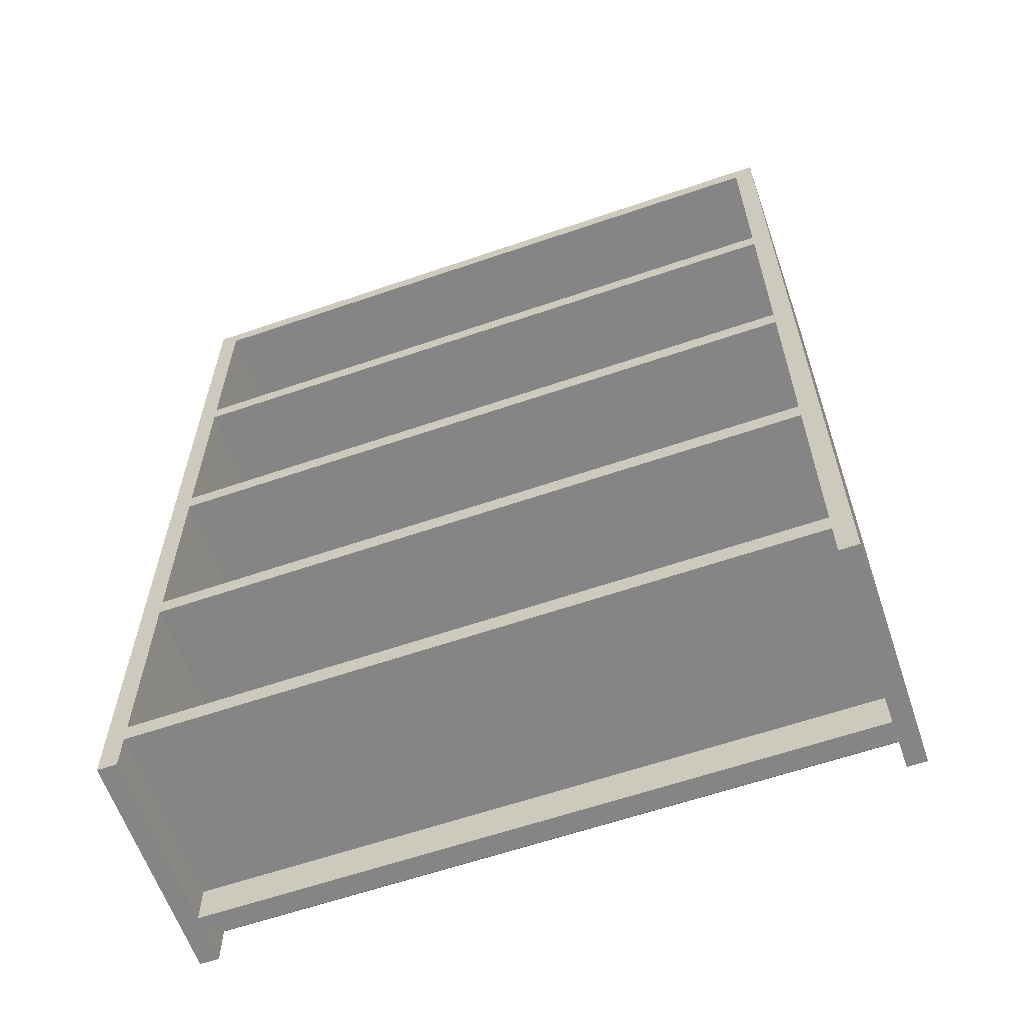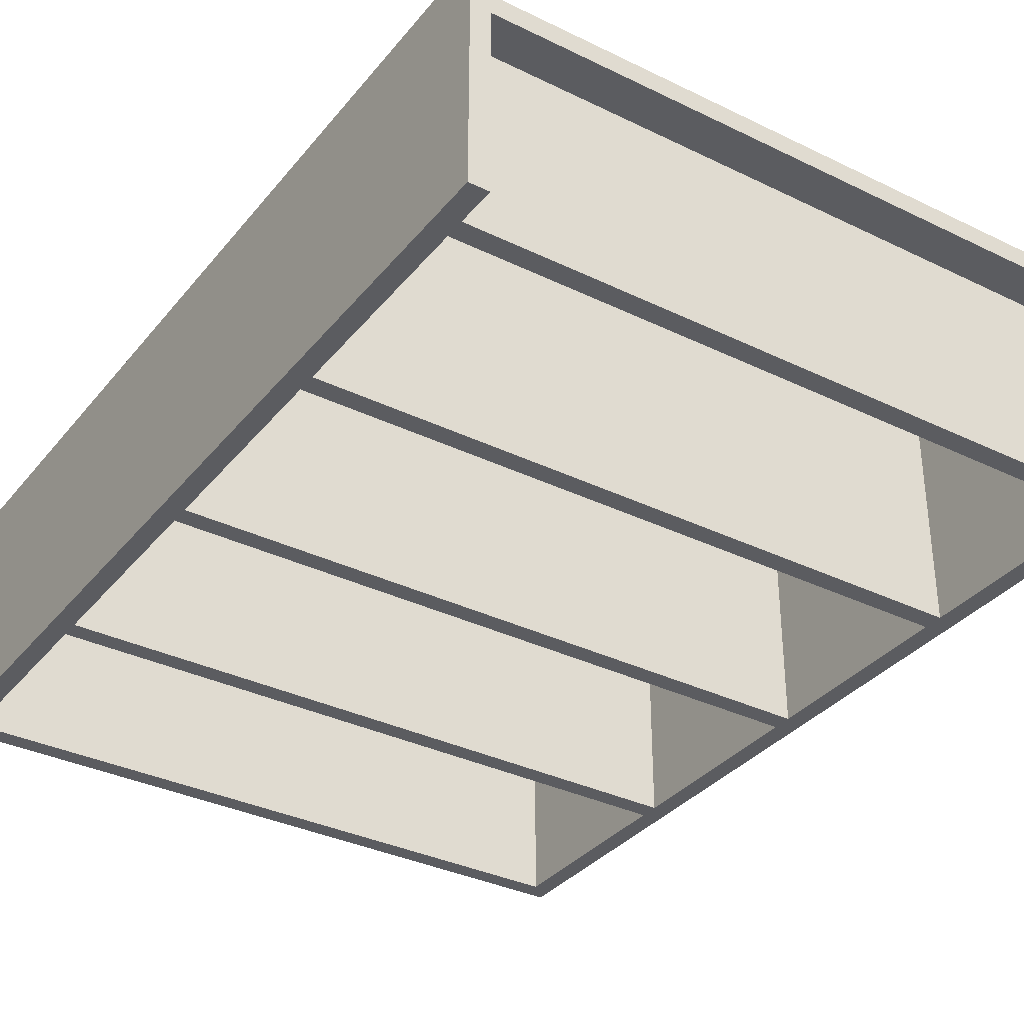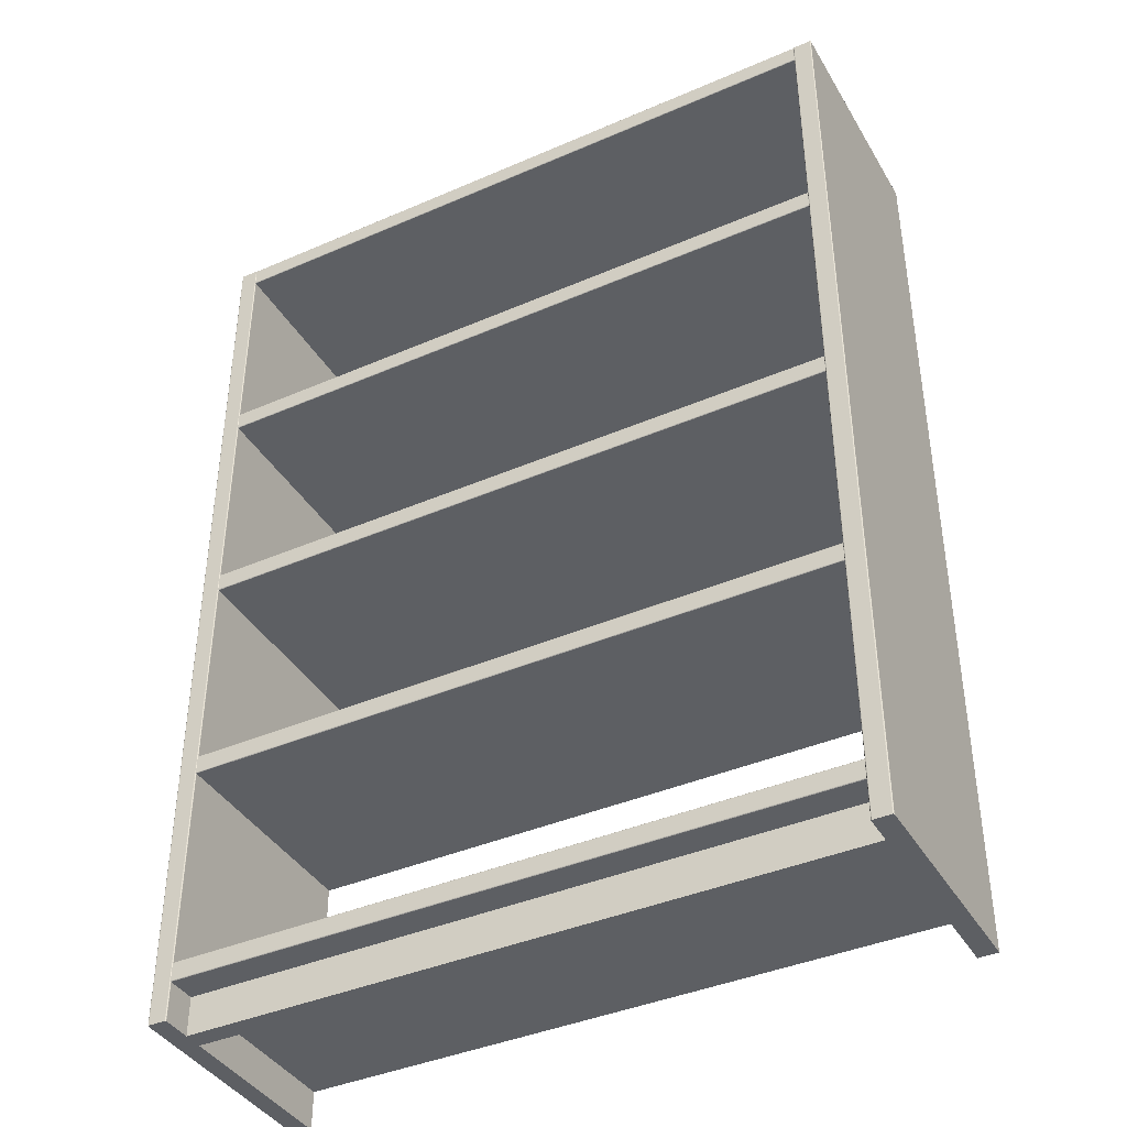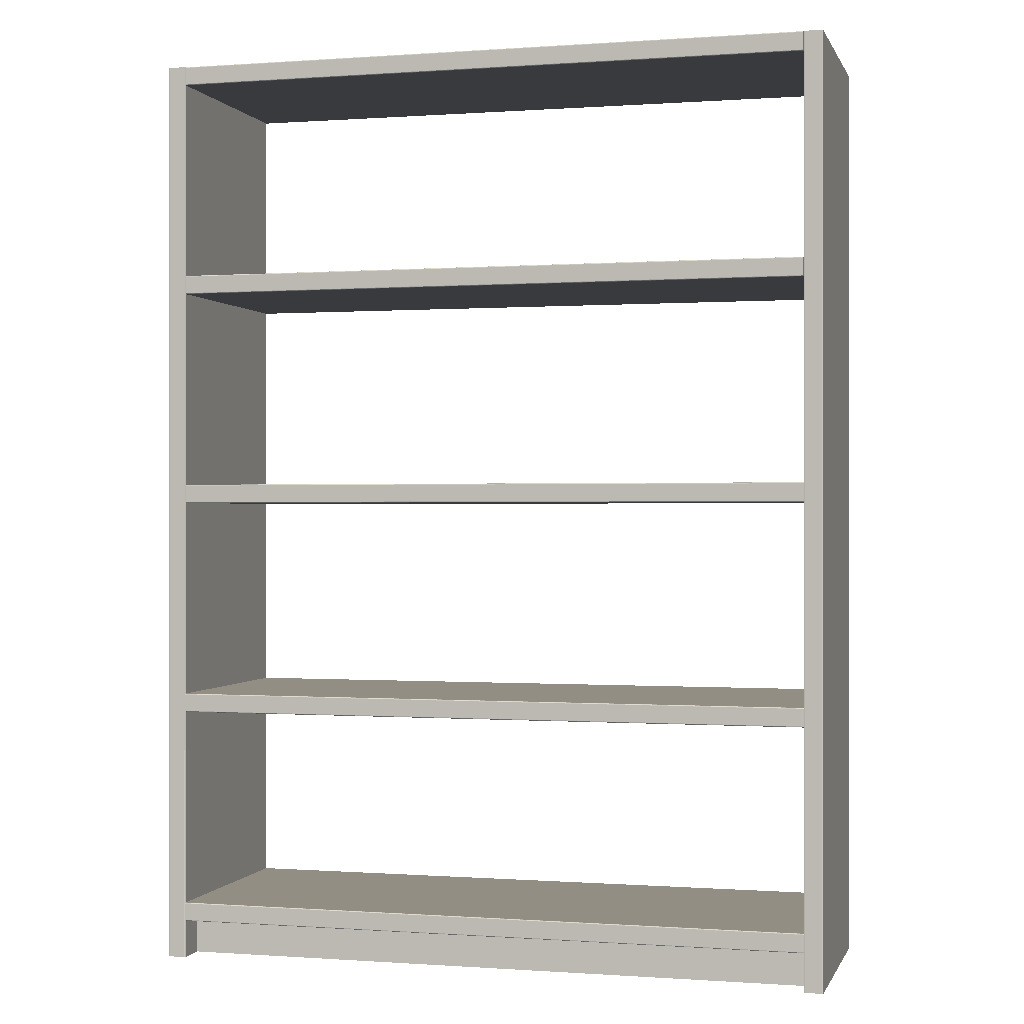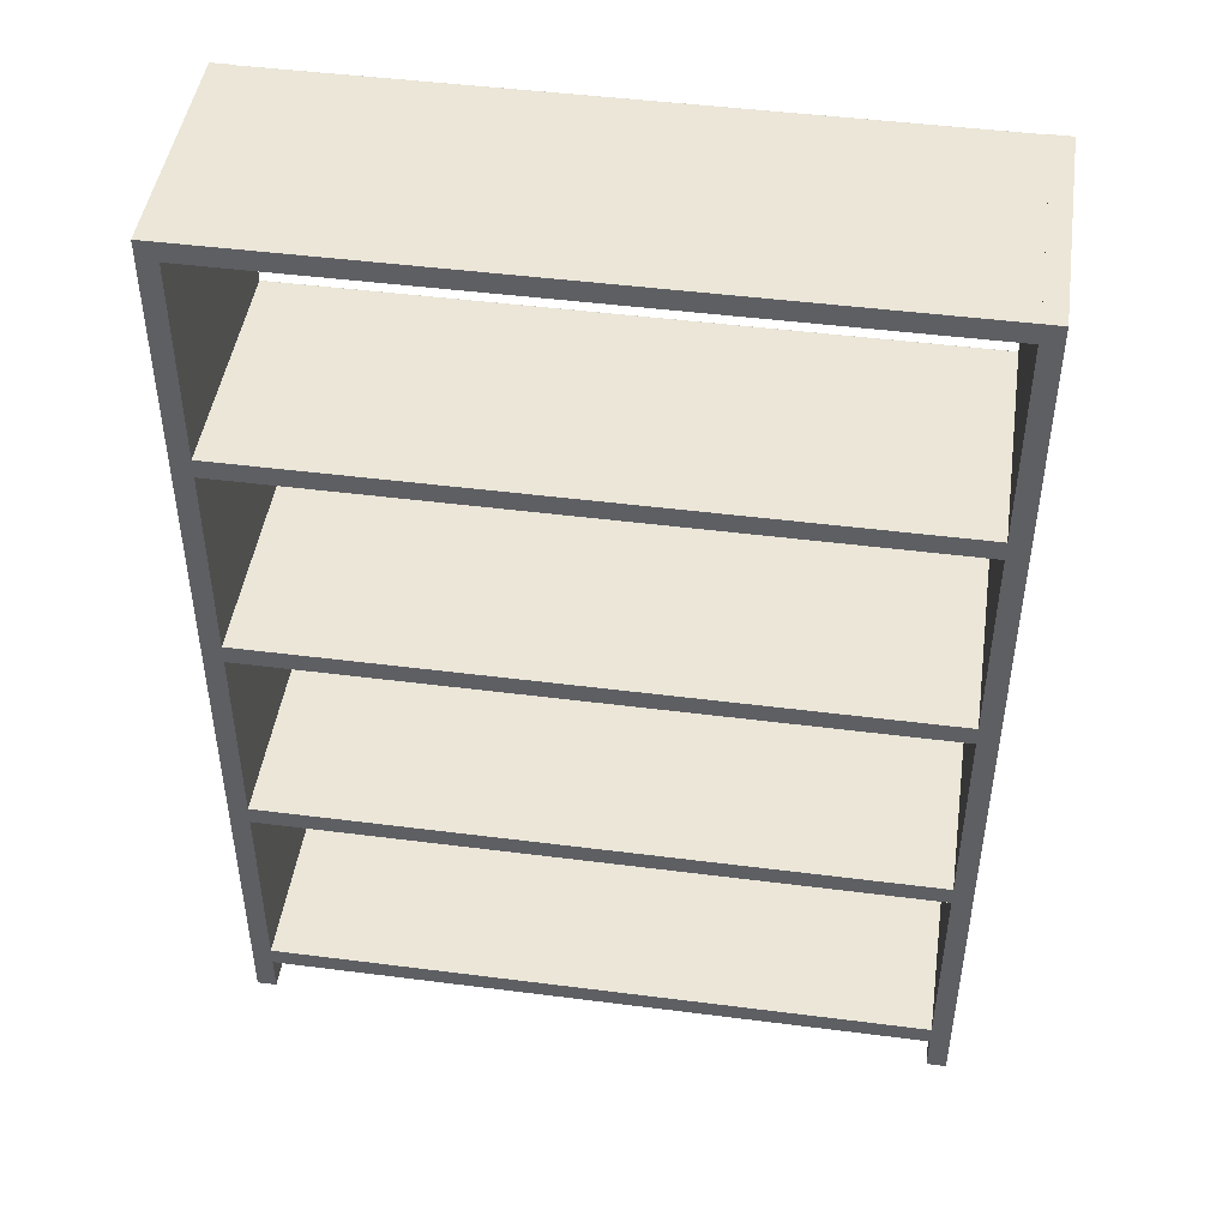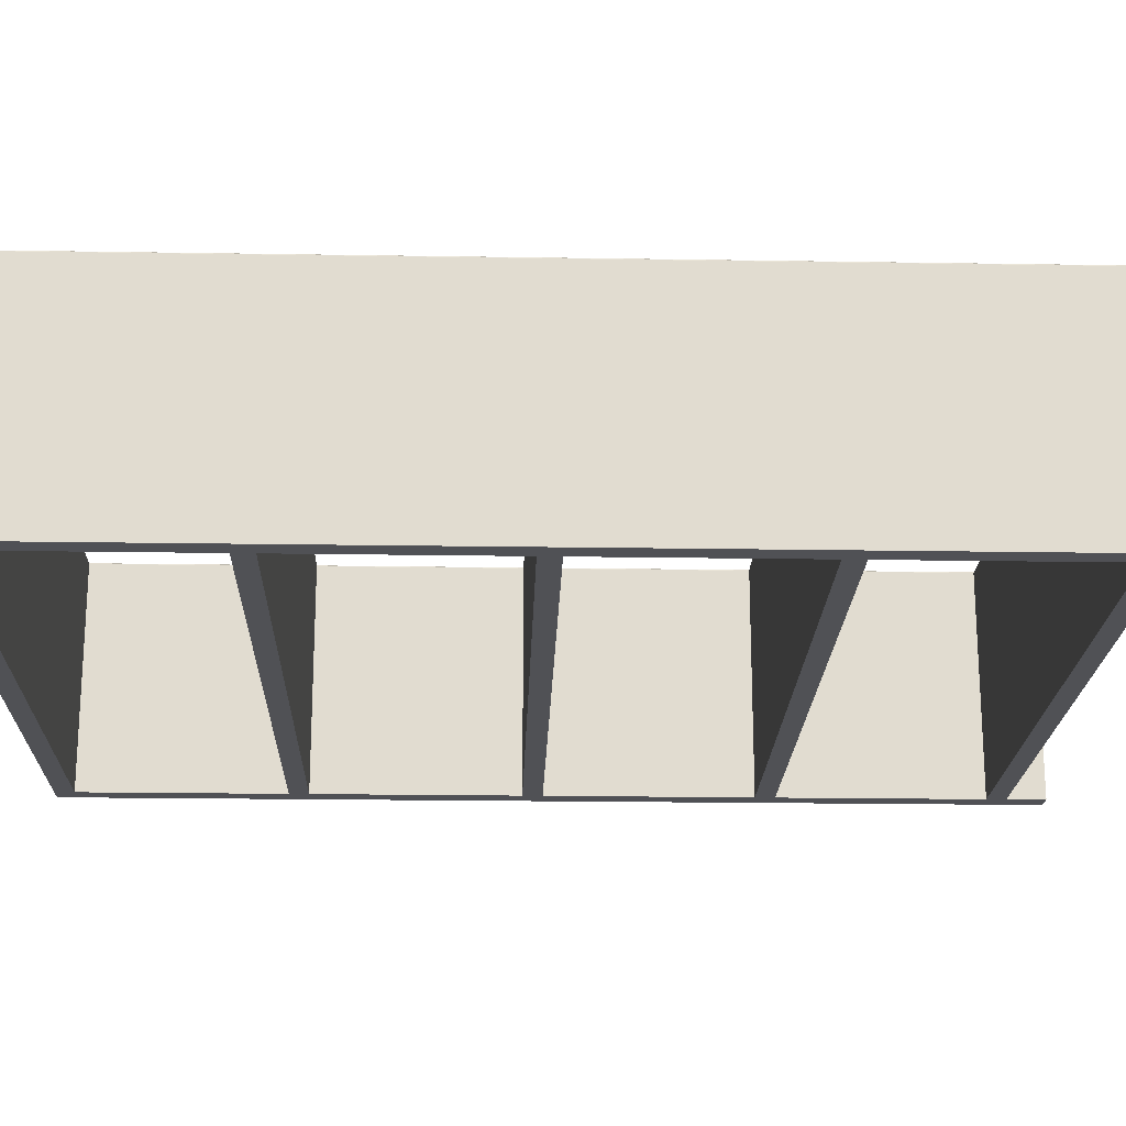
<metadata>
{"format":"obj","ext":"obj","renderer":"f3d","projection":"perspective","resolution":1024,"background":"white","views":[{"elev":-61.8,"azim":-160.8,"up":"+Y"},{"elev":-34.5,"azim":-33.2,"up":"+Z"},{"elev":-40.1,"azim":28.1,"up":"+Y"},{"elev":-0.1,"azim":15.1,"up":"+Y"},{"elev":46.4,"azim":-171.7,"up":"+Y"},{"elev":-20.2,"azim":-91.7,"up":"+Z"}]}
</metadata>
<code>
o m865
v 0.7229 0.025 0.257
v 0.7229 0.975 0.257
v 0.7229 0.975 0.2566
v 0.723 0.025 0.2566
v 0.7226 0.025 0.2573
v 0.7226 0.975 0.2573
v 0.7223 0.025 0.2576
v 0.7223 0.975 0.2576
v 0.7219 0.025 0.2577
v 0.7219 0.975 0.2577
v 0.7036 0.025 0.2566
v 0.7036 0.975 0.2566
v 0.7036 0.975 0.257
v 0.7037 0.025 0.257
v 0.7039 0.975 0.2573
v 0.7039 0.025 0.2573
v 0.7042 0.975 0.2576
v 0.7042 0.025 0.2576
v 0.7046 0.975 0.2577
v 0.7046 0.025 0.2577
v 0.723 0.025 0.02501
v 0.7036 0.025 0.02501
v 0.7036 0.975 0.2566
v 0.7036 0.975 0.02501
v 0.7229 0.975 0.02501
v 0.7229 0.975 0.2566
v 0.7229 0.975 0.257
v 0.7226 0.975 0.2573
v 0.7223 0.975 0.2576
v 0.7219 0.975 0.2577
v 0.7046 0.975 0.2577
v 0.7042 0.975 0.2576
v 0.7039 0.975 0.2573
v 0.7036 0.975 0.257
v 0.04432 0.025 0.257
v 0.04431 0.975 0.257
v 0.04439 0.975 0.2566
v 0.04441 0.025 0.2566
v 0.04409 0.025 0.2573
v 0.04407 0.975 0.2573
v 0.04374 0.025 0.2576
v 0.04372 0.975 0.2576
v 0.04333 0.025 0.2577
v 0.04331 0.975 0.2577
v 0.02502 0.025 0.2566
v 0.025 0.975 0.2566
v 0.02508 0.975 0.257
v 0.0251 0.025 0.257
v 0.02531 0.975 0.2573
v 0.02533 0.025 0.2573
v 0.02567 0.975 0.2576
v 0.02568 0.025 0.2576
v 0.02608 0.975 0.2577
v 0.0261 0.025 0.2577
v 0.04441 0.025 0.02501
v 0.02502 0.025 0.02501
v 0.025 0.975 0.2566
v 0.025 0.975 0.02501
v 0.04439 0.975 0.02501
v 0.04439 0.975 0.2566
v 0.04431 0.975 0.257
v 0.04407 0.975 0.2573
v 0.04372 0.975 0.2576
v 0.04331 0.975 0.2577
v 0.02608 0.975 0.2577
v 0.02567 0.975 0.2576
v 0.02531 0.975 0.2573
v 0.02508 0.975 0.257
v 0.7036 0.08309 0.257
v 0.7036 0.08286 0.2573
v 0.7036 0.0821 0.2576
v 0.0444 0.08317 0.2566
v 0.0444 0.08309 0.257
v 0.0444 0.08286 0.2573
v 0.0444 0.08251 0.2576
v 0.0444 0.0821 0.2576
v 0.7036 0.08317 0.2566
v 0.7036 0.08251 0.2576
v 0.7036 0.06387 0.257
v 0.0444 0.06387 0.257
v 0.0444 0.06378 0.2566
v 0.7036 0.06378 0.2566
v 0.7036 0.0641 0.2573
v 0.0444 0.0641 0.2573
v 0.7036 0.06445 0.2576
v 0.0444 0.06445 0.2576
v 0.7036 0.06486 0.2576
v 0.0444 0.06486 0.2576
v 0.7036 0.06378 0.025
v 0.7036 0.08317 0.025
v 0.04441 0.08317 0.2566
v 0.04441 0.08317 0.025
v 0.04441 0.06378 0.025
v 0.04441 0.06378 0.2566
v 0.04441 0.06387 0.257
v 0.04441 0.0641 0.2573
v 0.04441 0.06445 0.2576
v 0.04441 0.06486 0.2576
v 0.04441 0.0821 0.2576
v 0.04441 0.08251 0.2576
v 0.04441 0.08286 0.2573
v 0.04441 0.08309 0.257
v 0.7036 0.06378 0.2566
v 0.0444 0.06378 0.2566
v 0.04441 0.06378 0.025
v 0.7036 0.06378 0.025
v 0.7036 0.306 0.257
v 0.7036 0.3058 0.2573
v 0.7036 0.3051 0.2576
v 0.0444 0.3061 0.2566
v 0.0444 0.306 0.257
v 0.0444 0.3058 0.2573
v 0.0444 0.3055 0.2576
v 0.0444 0.3051 0.2576
v 0.7036 0.3061 0.2566
v 0.7036 0.3055 0.2576
v 0.7036 0.2868 0.257
v 0.0444 0.2868 0.257
v 0.0444 0.2867 0.2566
v 0.7036 0.2867 0.2566
v 0.7036 0.2871 0.2573
v 0.0444 0.2871 0.2573
v 0.7036 0.2874 0.2576
v 0.0444 0.2874 0.2576
v 0.7036 0.2878 0.2576
v 0.0444 0.2878 0.2576
v 0.7036 0.2867 0.025
v 0.7036 0.3061 0.025
v 0.04441 0.3061 0.2566
v 0.04441 0.3061 0.025
v 0.04441 0.2867 0.025
v 0.04441 0.2867 0.2566
v 0.04441 0.2868 0.257
v 0.04441 0.2871 0.2573
v 0.04441 0.2874 0.2576
v 0.04441 0.2878 0.2576
v 0.04441 0.3051 0.2576
v 0.04441 0.3055 0.2576
v 0.04441 0.3058 0.2573
v 0.04441 0.306 0.257
v 0.7036 0.529 0.257
v 0.7036 0.5288 0.2573
v 0.7036 0.528 0.2576
v 0.0444 0.5291 0.2566
v 0.0444 0.529 0.257
v 0.0444 0.5288 0.2573
v 0.0444 0.5284 0.2576
v 0.0444 0.528 0.2576
v 0.7036 0.5291 0.2566
v 0.7036 0.5284 0.2576
v 0.7036 0.5098 0.257
v 0.0444 0.5098 0.257
v 0.0444 0.5097 0.2566
v 0.7036 0.5097 0.2566
v 0.7036 0.51 0.2573
v 0.0444 0.51 0.2573
v 0.7036 0.5104 0.2576
v 0.0444 0.5104 0.2576
v 0.7036 0.5108 0.2576
v 0.0444 0.5108 0.2576
v 0.7036 0.5097 0.025
v 0.7036 0.5291 0.025
v 0.04441 0.5291 0.2566
v 0.04441 0.5291 0.025
v 0.04441 0.5097 0.025
v 0.04441 0.5097 0.2566
v 0.04441 0.5098 0.257
v 0.04441 0.51 0.2573
v 0.04441 0.5104 0.2576
v 0.04441 0.5108 0.2576
v 0.04441 0.528 0.2576
v 0.04441 0.5284 0.2576
v 0.04441 0.5288 0.2573
v 0.04441 0.529 0.257
v 0.7036 0.752 0.257
v 0.7036 0.7517 0.2573
v 0.7036 0.751 0.2576
v 0.0444 0.752 0.2566
v 0.0444 0.752 0.257
v 0.0444 0.7517 0.2573
v 0.0444 0.7514 0.2576
v 0.0444 0.751 0.2576
v 0.7036 0.752 0.2566
v 0.7036 0.7514 0.2576
v 0.7036 0.7327 0.257
v 0.0444 0.7327 0.257
v 0.0444 0.7327 0.2566
v 0.7036 0.7327 0.2566
v 0.7036 0.733 0.2573
v 0.0444 0.733 0.2573
v 0.7036 0.7333 0.2576
v 0.0444 0.7333 0.2576
v 0.7036 0.7337 0.2576
v 0.0444 0.7337 0.2576
v 0.7036 0.7327 0.025
v 0.7036 0.752 0.025
v 0.04441 0.752 0.2566
v 0.04441 0.752 0.025
v 0.04441 0.7327 0.025
v 0.04441 0.7327 0.2566
v 0.04441 0.7327 0.257
v 0.04441 0.733 0.2573
v 0.04441 0.7333 0.2576
v 0.04441 0.7337 0.2576
v 0.04441 0.751 0.2576
v 0.04441 0.7514 0.2576
v 0.04441 0.7517 0.2573
v 0.04441 0.752 0.257
v 0.7036 0.9749 0.257
v 0.7036 0.9747 0.2573
v 0.7036 0.9739 0.2576
v 0.0444 0.975 0.2566
v 0.0444 0.9749 0.257
v 0.0444 0.9747 0.2573
v 0.0444 0.9743 0.2576
v 0.0444 0.9739 0.2576
v 0.7036 0.975 0.2566
v 0.7036 0.9743 0.2576
v 0.7036 0.9557 0.257
v 0.0444 0.9557 0.257
v 0.0444 0.9556 0.2566
v 0.7036 0.9556 0.2566
v 0.7036 0.9559 0.2573
v 0.0444 0.9559 0.2573
v 0.7036 0.9563 0.2576
v 0.0444 0.9563 0.2576
v 0.7036 0.9567 0.2576
v 0.0444 0.9567 0.2576
v 0.7036 0.9556 0.025
v 0.7036 0.975 0.025
v 0.04441 0.975 0.2566
v 0.04441 0.975 0.025
v 0.04441 0.9556 0.025
v 0.04441 0.9556 0.2566
v 0.04441 0.9557 0.257
v 0.04441 0.9559 0.2573
v 0.04441 0.9563 0.2576
v 0.04441 0.9567 0.2576
v 0.04441 0.9739 0.2576
v 0.04441 0.9743 0.2576
v 0.04441 0.9747 0.2573
v 0.04441 0.9749 0.257
v 0.0444 0.06377 0.2072
v 0.7036 0.06377 0.2072
v 0.7036 0.06377 0.2266
v 0.7036 0.02503 0.2072
v 0.7036 0.02503 0.2266
v 0.04441 0.06377 0.2266
v 0.04441 0.02503 0.2266
v 0.04441 0.02503 0.2072
v 0.04441 0.06377 0.2072
v 0.7036 0.06377 0.2266
v 0.7036 0.02503 0.2266
v 0.04441 0.02503 0.2266
v 0.0444 0.06377 0.2266
f 3 2 1
f 4 3 1
f 2 6 5
f 1 2 5
f 6 8 7
f 5 6 7
f 8 10 9
f 7 8 9
f 13 12 11
f 14 13 11
f 15 13 14
f 16 15 14
f 17 15 16
f 18 17 16
f 19 17 18
f 20 19 18
f 10 19 20
f 9 10 20
f 22 21 4
f 11 22 4
f 18 16 14
f 20 18 14
f 9 20 14
f 7 9 14
f 5 7 14
f 1 5 14
f 4 1 14
f 11 4 14
f 25 24 23
f 26 25 23
f 28 27 26
f 29 28 26
f 30 29 26
f 31 30 26
f 32 31 26
f 33 32 26
f 34 33 26
f 23 34 26
f 21 25 3
f 4 21 3
f 12 24 22
f 11 12 22
f 21 22 24
f 25 21 24
f 37 36 35
f 38 37 35
f 36 40 39
f 35 36 39
f 40 42 41
f 39 40 41
f 42 44 43
f 41 42 43
f 47 46 45
f 48 47 45
f 49 47 48
f 50 49 48
f 51 49 50
f 52 51 50
f 53 51 52
f 54 53 52
f 44 53 54
f 43 44 54
f 56 55 38
f 45 56 38
f 52 50 48
f 54 52 48
f 43 54 48
f 41 43 48
f 39 41 48
f 35 39 48
f 38 35 48
f 45 38 48
f 59 58 57
f 60 59 57
f 62 61 60
f 63 62 60
f 64 63 60
f 65 64 60
f 66 65 60
f 67 66 60
f 68 67 60
f 57 68 60
f 55 59 37
f 38 55 37
f 46 58 56
f 45 46 56
f 55 56 58
f 59 55 58
f 72 73 69
f 77 72 69
f 73 74 70
f 69 73 70
f 74 75 78
f 70 74 78
f 75 76 71
f 78 75 71
f 80 81 82
f 79 80 82
f 84 80 79
f 83 84 79
f 86 84 83
f 85 86 83
f 88 86 85
f 87 88 85
f 76 88 87
f 71 76 87
f 89 90 77
f 82 89 77
f 85 83 79
f 87 85 79
f 71 87 79
f 78 71 79
f 70 78 79
f 69 70 79
f 77 69 79
f 82 77 79
f 92 93 94
f 91 92 94
f 101 102 91
f 100 101 91
f 99 100 91
f 98 99 91
f 97 98 91
f 96 97 91
f 95 96 91
f 94 95 91
f 90 92 72
f 77 90 72
f 104 106 105
f 103 106 104
f 90 89 93
f 92 90 93
f 110 111 107
f 115 110 107
f 111 112 108
f 107 111 108
f 112 113 116
f 108 112 116
f 113 114 109
f 116 113 109
f 118 119 120
f 117 118 120
f 122 118 117
f 121 122 117
f 124 122 121
f 123 124 121
f 126 124 123
f 125 126 123
f 114 126 125
f 109 114 125
f 127 128 115
f 120 127 115
f 123 121 117
f 125 123 117
f 109 125 117
f 116 109 117
f 108 116 117
f 107 108 117
f 115 107 117
f 120 115 117
f 130 131 132
f 129 130 132
f 139 140 129
f 138 139 129
f 137 138 129
f 136 137 129
f 135 136 129
f 134 135 129
f 133 134 129
f 132 133 129
f 128 130 110
f 115 128 110
f 119 131 127
f 120 119 127
f 128 127 131
f 130 128 131
f 144 145 141
f 149 144 141
f 145 146 142
f 141 145 142
f 146 147 150
f 142 146 150
f 147 148 143
f 150 147 143
f 152 153 154
f 151 152 154
f 156 152 151
f 155 156 151
f 158 156 155
f 157 158 155
f 160 158 157
f 159 160 157
f 148 160 159
f 143 148 159
f 161 162 149
f 154 161 149
f 157 155 151
f 159 157 151
f 143 159 151
f 150 143 151
f 142 150 151
f 141 142 151
f 149 141 151
f 154 149 151
f 164 165 166
f 163 164 166
f 173 174 163
f 172 173 163
f 171 172 163
f 170 171 163
f 169 170 163
f 168 169 163
f 167 168 163
f 166 167 163
f 162 164 144
f 149 162 144
f 153 165 161
f 154 153 161
f 162 161 165
f 164 162 165
f 178 179 175
f 183 178 175
f 179 180 176
f 175 179 176
f 180 181 184
f 176 180 184
f 181 182 177
f 184 181 177
f 186 187 188
f 185 186 188
f 190 186 185
f 189 190 185
f 192 190 189
f 191 192 189
f 194 192 191
f 193 194 191
f 182 194 193
f 177 182 193
f 195 196 183
f 188 195 183
f 191 189 185
f 193 191 185
f 177 193 185
f 184 177 185
f 176 184 185
f 175 176 185
f 183 175 185
f 188 183 185
f 198 199 200
f 197 198 200
f 207 208 197
f 206 207 197
f 205 206 197
f 204 205 197
f 203 204 197
f 202 203 197
f 201 202 197
f 200 201 197
f 196 198 178
f 183 196 178
f 187 199 195
f 188 187 195
f 196 195 199
f 198 196 199
f 212 213 209
f 217 212 209
f 213 214 210
f 209 213 210
f 214 215 218
f 210 214 218
f 215 216 211
f 218 215 211
f 220 221 222
f 219 220 222
f 224 220 219
f 223 224 219
f 226 224 223
f 225 226 223
f 228 226 225
f 227 228 225
f 216 228 227
f 211 216 227
f 229 230 217
f 222 229 217
f 225 223 219
f 227 225 219
f 211 227 219
f 218 211 219
f 210 218 219
f 209 210 219
f 217 209 219
f 222 217 219
f 232 233 234
f 231 232 234
f 241 242 231
f 240 241 231
f 239 240 231
f 238 239 231
f 237 238 231
f 236 237 231
f 235 236 231
f 234 235 231
f 230 232 212
f 217 230 212
f 221 233 229
f 222 221 229
f 230 229 233
f 232 230 233
f 247 246 244
f 245 247 244
f 250 249 248
f 251 250 248
f 246 250 243
f 244 246 243
f 255 254 253
f 252 255 253
f 246 247 249
f 250 246 249

</code>
